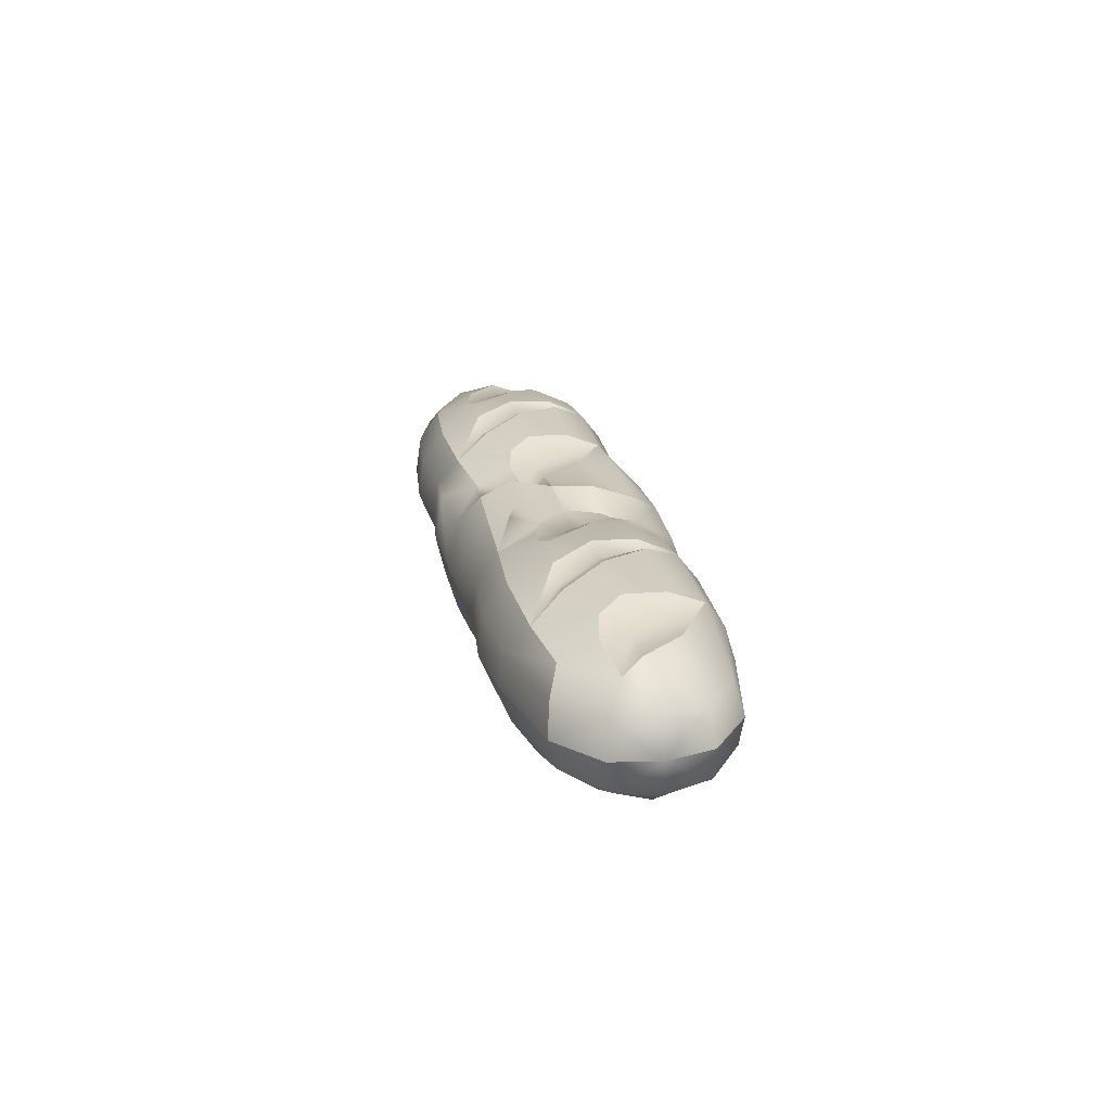
<metadata>
{"format":"obj","ext":"obj","renderer":"f3d","projection":"perspective","resolution":1024,"background":"white","views":[{"elev":20.7,"azim":80.1,"up":"+Y"}]}
</metadata>
<code>
o submesh_0_submesh_0.002
v -0.376 0.1009 0.06085
v -0.4092 0.09697 0.05863
v -0.4181 0.07509 0.1032
v -0.2994 0.08117 0.1099
v -0.4618 0.09094 0.04762
v -0.4873 0.06346 0.08867
v -0.2912 0.1059 0.05926
v -0.3658 0.1031 0.0523
v -0.1853 0.07603 0.1018
v -0.3356 0.1128 0.006454
v -0.4198 0.1043 -0.01003
v -0.3501 0.106 -0.04906
v -0.4208 0.1013 -0.04645
v -0.4667 0.09118 -0.04467
v -0.3541 0.0846 -0.09564
v -0.4193 0.08102 -0.0914
v -0.5077 0.05946 -0.08501
v -0.3562 0.04812 -0.1245
v -0.421 0.04599 -0.1193
v -0.5374 0.05201 -0.06693
v -0.5214 0.04157 -0.09198
v -0.4191 0.003362 -0.1296
v -0.5308 0.001423 -0.1001
v -0.3007 0.004572 -0.1402
v -0.2151 0.04682 -0.1205
v -0.3413 0.0853 -0.09647
v -0.2124 0.004793 -0.1313
v -0.1105 0.0528 -0.1309
v -0.203 0.08295 -0.09391
v -0.3088 0.1092 -0.05084
v -0.1097 0.07919 -0.1012
v -0.109 0.08721 -0.04597
v -0.1918 0.103 -0.04817
v -0.1121 0.005834 -0.1414
v -0.005941 0.05843 -0.1303
v -0.006402 0.006458 -0.1405
v -0.005811 0.07463 -0.09739
v -0.005577 0.09226 -0.04567
v -0.06864 0.08528 0.004005
v -0.005292 0.09446 0.003902
v -0.2678 0.1133 0.006059
v -0.1808 0.108 0.005373
v -0.2217 0.1014 0.05988
v -0.1539 0.09745 0.03396
v -0.5819 0.04317 -0.04725
v -0.5308 0.001423 -0.1001
v -0.5516 0.06115 -0.04491
v -0.5946 0.0447 0.00594
v -0.5935 -0.000947 -0.05219
v -0.6064 -0.003356 0.004759
v -0.5224 0.0853 0.006742
v -0.5813 0.03994 0.05878
v -0.5792 -0.05043 0.05524
v -0.5925 -0.005581 0.06149
v -0.5927 -0.05104 0.002425
v -0.5804 -0.04503 -0.05034
v -0.5935 -0.000947 -0.05219
v -0.5925 -0.005581 0.06149
v -0.5206 0.07614 0.05557
v -0.529 -0.007077 0.1084
v -0.5202 0.03564 0.1026
v -0.5308 0.001423 -0.1001
v -0.5194 -0.08032 -0.04888
v -0.5203 -0.09047 -0.000393
v -0.5203 -0.039 -0.0949
v -0.4869 -0.06654 -0.08213
v -0.5488 -0.06787 0.05204
v -0.5344 -0.05902 0.07393
v -0.5181 -0.04891 0.09884
v -0.529 -0.007077 0.1084
v -0.5044 -0.06639 0.0913
v -0.529 -0.007077 0.1084
v -0.4176 -0.05247 0.1243
v -0.416 -0.08677 0.09578
v -0.4179 -0.1061 0.0506
v -0.4638 -0.0966 0.0498
v -0.4169 -0.007467 0.136
v -0.3529 -0.05379 0.1284
v -0.3509 -0.08951 0.09886
v -0.3473 -0.1098 0.05195
v -0.4175 -0.1083 0.01425
v -0.3338 -0.1153 -0.003729
v -0.3647 -0.105 -0.04871
v -0.2905 -0.1067 -0.05691
v -0.3751 -0.1029 -0.05702
v -0.2998 -0.08113 -0.1067
v -0.1861 -0.07459 -0.1004
v -0.4082 -0.09945 -0.05418
v -0.4181 -0.07687 -0.09797
v -0.4604 -0.09441 -0.04222
v -0.1534 -0.09688 -0.03378
v -0.2213 -0.1013 -0.05858
v -0.1796 -0.1084 -0.005084
v -0.2662 -0.1148 -0.004455
v -0.1897 -0.1046 0.04854
v -0.3062 -0.1125 0.05298
v -0.2004 -0.08574 0.0947
v -0.3381 -0.09006 0.09947
v -0.1074 -0.08083 0.1005
v -0.1074 -0.08769 0.04532
v -0.108 -0.05516 0.1307
v -0.2125 -0.05045 0.1221
v -0.2982 -0.007036 0.1446
v -0.2102 -0.006035 0.1343
v -0.1096 -0.005748 0.1427
v -0.003763 -0.0593 0.1282
v -0.004002 -0.004978 0.1401
v -0.003962 -0.07477 0.09512
v -0.004349 -0.09127 0.04323
v -0.0681 -0.08418 -0.005085
v -0.00486 -0.09245 -0.006208
v -0.1853 0.07603 0.1018
v -0.2552 0.09026 0.06084
v -0.2912 0.1059 0.05926
v -0.3001 0.1029 0.005936
v -0.3356 0.1128 0.006454
v -0.2217 0.1014 0.05988
v -0.3301 0.09015 -0.05031
v -0.2678 0.1133 0.006059
v -0.3088 0.1092 -0.05084
v -0.3501 0.106 -0.04906
v -0.3477 0.08495 -0.09605
v -0.3413 0.0853 -0.09647
v -0.3541 0.0846 -0.09564
v -0.3562 0.04812 -0.1245
v -0.1121 0.08827 0.04232
v -0.1116 0.06498 0.08645
v -0.05426 0.06966 0.0294
v -0.1853 0.07603 0.1018
v -0.1539 0.09745 0.03396
v -0.003694 0.08563 0.09611
v -0.002762 0.1053 0.05697
v -0.005292 0.09446 0.003902
v -0.06864 0.08528 0.004005
v -0.1318 0.07968 0.004215
v -0.06864 0.08528 0.004005
v -0.109 0.08721 -0.04597
v -0.05426 0.06966 0.0294
v -0.1121 0.08827 0.04232
v -0.1539 0.09745 0.03396
v -0.1808 0.108 0.005373
v -0.1666 0.08549 -0.04794
v -0.203 0.08295 -0.09391
v -0.1918 0.103 -0.04817
v -0.004002 -0.004978 0.1401
v -0.004394 0.05288 0.1277
v -0.1096 0.05148 0.1336
v -0.1116 0.06498 0.08645
v -0.003694 0.08563 0.09611
v -0.1096 -0.005748 0.1427
v -0.2094 0.03928 0.1277
v -0.1853 0.07603 0.1018
v -0.2102 -0.006035 0.1343
v -0.2991 0.04183 0.1373
v -0.2982 -0.007036 0.1446
v -0.2994 0.08117 0.1099
v -0.4195 0.03843 0.1289
v -0.4181 0.07509 0.1032
v -0.4169 -0.007467 0.136
v -0.5202 0.03564 0.1026
v -0.529 -0.007077 0.1084
v -0.4873 0.06346 0.08867
v -0.5224 0.0853 0.006742
v -0.4895 0.06816 -0.02418
v -0.5374 0.05201 -0.06693
v -0.5516 0.06115 -0.04491
v -0.4667 0.09118 -0.04467
v -0.5077 0.05946 -0.08501
v -0.4618 0.09094 0.04762
v -0.4352 0.08303 0.006146
v -0.4198 0.1043 -0.01003
v -0.376 0.1009 0.06085
v -0.4092 0.09697 0.05863
v -0.3658 0.1031 0.0523
v 0.1714 0.07747 0.09971
v 0.1021 0.09488 0.07521
v 0.06889 0.0979 0.06362
v 0.06817 0.08185 0.09781
v 0.1278 0.09332 0.04414
v 0.1803 0.09935 0.05515
v -0.002762 0.1053 0.05697
v 0.06709 0.08768 0.003258
v -0.003694 0.08563 0.09611
v -0.005292 0.09446 0.003902
v 0.4042 0.07841 0.09833
v 0.3343 0.09264 0.05736
v 0.2984 0.1083 0.05577
v 0.2894 0.1053 0.002453
v 0.2539 0.1152 0.00297
v 0.3679 0.1038 0.05639
v 0.2594 0.09253 -0.0538
v 0.3217 0.1157 0.002576
v 0.2807 0.1116 -0.05432
v 0.2395 0.1084 -0.05254
v 0.2418 0.08733 -0.09954
v 0.2483 0.08768 -0.09996
v 0.2354 0.08698 -0.09912
v 0.2334 0.0505 -0.128
v 0.4774 0.09065 0.03883
v 0.4779 0.06735 0.08296
v 0.5353 0.07204 0.02591
v 0.4042 0.07841 0.09833
v 0.4356 0.09983 0.03047
v 0.5112 0.03981 0.09651
v 0.5717 0.0446 0.05197
v 0.5844 0.04946 -0.001025
v 0.5209 0.08766 0.000521
v 0.5203 0.000187 0.09974
v 0.5831 0.002558 0.0518
v 0.5959 0.004967 -0.00515
v 0.5711 0.04783 -0.05406
v 0.4806 0.08959 -0.04946
v 0.51 0.04573 -0.09808
v 0.5821 0.007192 -0.06188
v 0.5186 0.008688 -0.1088
v 0.5686 -0.03375 -0.0625
v 0.5821 0.007192 -0.06188
v 0.5821 -0.0395 -0.01001
v 0.5697 -0.03914 0.04308
v 0.5831 0.002558 0.0518
v 0.5074 -0.02891 -0.1058
v 0.533 -0.06213 -0.03651
v 0.5186 0.008688 -0.1088
v 0.5193 -0.07842 -0.0113
v 0.48 -0.08192 0.03911
v 0.5096 -0.03881 0.08797
v 0.5203 0.000187 0.09974
v 0.387 -0.07997 0.08849
v 0.3749 -0.04468 0.1159
v 0.3783 -0.001961 0.1295
v 0.2902 -0.002961 0.1398
v 0.2345 -0.04802 0.1221
v 0.2494 -0.08429 0.09325
v 0.2813 -0.1067 0.04676
v 0.3978 -0.09884 0.04232
v 0.3212 -0.1091 -0.01067
v 0.4079 -0.1026 -0.0113
v 0.3662 -0.0955 -0.06479
v 0.4341 -0.09111 -0.04
v 0.4014 -0.06882 -0.1066
v 0.4754 -0.08121 -0.04882
v 0.2876 -0.07536 -0.1129
v 0.297 -0.1009 -0.06313
v 0.4749 -0.05709 -0.09231
v 0.2124 -0.09712 -0.06323
v 0.2227 -0.09928 -0.05492
v 0.2537 -0.1095 -0.009946
v 0.1693 -0.0711 -0.1042
v 0.1793 -0.09368 -0.0604
v 0.1699 -0.1025 0.008031
v 0.2401 -0.1041 0.04573
v 0.1695 -0.1004 0.04439
v 0.1236 -0.09083 0.04358
v 0.2366 -0.08375 0.09264
v 0.1715 -0.081 0.08956
v 0.08309 -0.07083 0.08456
v 0.1698 -0.0467 0.1181
v 0.1716 -0.003392 0.1312
v 0.08791 -0.004156 0.136
v 0.09672 -0.05181 0.125
v 0.05314 -0.06377 0.06718
v -0.003962 -0.07477 0.09512
v -0.003763 -0.0593 0.1282
v -0.004002 -0.004978 0.1401
v -0.004349 -0.09127 0.04323
v 0.03873 -0.0685 0.04549
v -0.00486 -0.09245 -0.006208
v 0.06718 -0.0847 -0.00661
v 0.3744 0.0492 -0.124
v 0.3761 0.008867 -0.1362
v 0.2878 0.008647 -0.145
v 0.2334 0.0505 -0.128
v 0.2483 0.08768 -0.09996
v 0.3865 0.08533 -0.0974
v 0.2807 0.1116 -0.05432
v 0.3978 0.1054 -0.05165
v 0.3217 0.1157 0.002576
v 0.4087 0.1104 0.00189
v 0.3679 0.1038 0.05639
v 0.2901 0.08355 0.1064
v 0.2984 0.1083 0.05577
v 0.1714 0.07747 0.09971
v 0.2135 0.1033 0.05737
v 0.2237 0.1054 0.04882
v 0.2539 0.1152 0.00297
v 0.1803 0.09935 0.05515
v 0.1697 0.1066 -0.01351
v 0.2395 0.1084 -0.05254
v 0.1687 0.1037 -0.04993
v 0.1228 0.09356 -0.04816
v 0.2354 0.08698 -0.09912
v 0.1702 0.08339 -0.09488
v 0.08175 0.07208 -0.08818
v 0.1685 0.04837 -0.1228
v 0.1693 0.007436 -0.1345
v 0.08559 0.006966 -0.1379
v 0.09502 0.05236 -0.1286
v 0.05209 0.06496 -0.07009
v -0.005811 0.07463 -0.09739
v -0.005941 0.05843 -0.1303
v -0.006402 0.006458 -0.1405
v -0.005577 0.09226 -0.04567
v 0.03793 0.06996 -0.0482
v -0.005292 0.09446 0.003902
v 0.06709 0.08768 0.003258
v 0.4577 0.08206 0.000732
v 0.5209 0.08766 0.000521
v 0.4806 0.08959 -0.04946
v 0.5353 0.07204 0.02591
v 0.4774 0.09065 0.03883
v 0.4356 0.09983 0.03047
v 0.4087 0.1104 0.00189
v 0.4229 0.08787 -0.05142
v 0.3865 0.08533 -0.0974
v 0.3978 0.1054 -0.05165
v 0.3801 0.04166 0.1242
v 0.5112 0.03981 0.09651
v 0.4779 0.06735 0.08296
v 0.4042 0.07841 0.09833
v 0.3783 -0.001961 0.1295
v 0.5203 0.000187 0.09974
v 0.2905 0.04421 0.1338
v 0.2902 -0.002961 0.1398
v 0.2901 0.08355 0.1064
v 0.17 0.04081 0.1254
v 0.1714 0.07747 0.09971
v 0.1716 -0.003392 0.1312
v 0.07961 0.04645 0.1265
v 0.08791 -0.004156 0.136
v 0.06817 0.08185 0.09781
v -0.004394 0.05288 0.1277
v -0.004002 -0.004978 0.1401
v -0.003694 0.08563 0.09611
v 0.06709 0.08768 0.003258
v 0.09999 0.07054 -0.02766
v 0.05209 0.06496 -0.07009
v 0.03793 0.06996 -0.0482
v 0.1228 0.09356 -0.04816
v 0.08175 0.07208 -0.08818
v 0.1278 0.09332 0.04414
v 0.1543 0.08541 0.002663
v 0.1697 0.1066 -0.01351
v 0.2135 0.1033 0.05737
v 0.1803 0.09935 0.05515
v 0.2237 0.1054 0.04882
v -0.1861 -0.07459 -0.1004
v -0.2549 -0.09058 -0.05876
v -0.2905 -0.1067 -0.05691
v -0.2985 -0.1049 -0.003589
v -0.3338 -0.1153 -0.003729
v -0.2213 -0.1013 -0.05858
v -0.3277 -0.09379 0.0532
v -0.2662 -0.1148 -0.004455
v -0.3062 -0.1125 0.05298
v -0.3473 -0.1098 0.05195
v -0.3445 -0.08978 0.09916
v -0.3381 -0.09006 0.09947
v -0.3509 -0.08951 0.09886
v -0.3529 -0.05379 0.1284
v -0.112 -0.08698 -0.0426
v -0.1126 -0.06287 -0.08609
v -0.05441 -0.06789 -0.03029
v -0.1861 -0.07459 -0.1004
v -0.1534 -0.09688 -0.03378
v -0.004921 -0.08174 -0.09791
v -0.003075 -0.1021 -0.05933
v -0.00486 -0.09245 -0.006208
v -0.0681 -0.08418 -0.005085
v -0.1312 -0.07948 -0.004145
v -0.0681 -0.08418 -0.005085
v -0.1074 -0.08769 0.04532
v -0.05441 -0.06789 -0.03029
v -0.112 -0.08698 -0.0426
v -0.1534 -0.09688 -0.03378
v -0.1796 -0.1084 -0.005084
v -0.1648 -0.08682 0.04826
v -0.2004 -0.08574 0.0947
v -0.1897 -0.1046 0.04854
v -0.006402 0.006458 -0.1405
v -0.006589 -0.04848 -0.1287
v -0.1115 -0.04843 -0.1328
v -0.1126 -0.06287 -0.08609
v -0.004921 -0.08174 -0.09791
v -0.1121 0.005834 -0.1414
v -0.211 -0.03778 -0.125
v -0.1861 -0.07459 -0.1004
v -0.2124 0.004793 -0.1313
v -0.3005 -0.04138 -0.1332
v -0.3007 0.004572 -0.1402
v -0.2998 -0.08113 -0.1067
v -0.4204 -0.03984 -0.1228
v -0.4181 -0.07687 -0.09797
v -0.4191 0.003362 -0.1296
v -0.5203 -0.039 -0.0949
v -0.5308 0.001423 -0.1001
v -0.4869 -0.06654 -0.08213
v -0.5203 -0.09047 -0.000393
v -0.4872 -0.07357 0.03023
v -0.5344 -0.05902 0.07393
v -0.5488 -0.06787 0.05204
v -0.4638 -0.0966 0.0498
v -0.5044 -0.06639 0.0913
v -0.4604 -0.09441 -0.04222
v -0.4334 -0.087 -0.001179
v -0.4175 -0.1083 0.01425
v -0.3751 -0.1029 -0.05702
v -0.4082 -0.09945 -0.05418
v -0.3647 -0.105 -0.04871
v 0.1693 -0.0711 -0.1042
v 0.1009 -0.08991 -0.07901
v 0.0681 -0.09362 -0.06699
v 0.0666 -0.07694 -0.1007
v 0.127 -0.08864 -0.04844
v 0.1793 -0.09368 -0.0604
v -0.003075 -0.1021 -0.05933
v 0.06718 -0.0847 -0.00661
v -0.004921 -0.08174 -0.09791
v -0.00486 -0.09245 -0.006208
v 0.4014 -0.06882 -0.1066
v 0.3326 -0.08481 -0.06498
v 0.297 -0.1009 -0.06313
v 0.289 -0.09912 -0.009806
v 0.2537 -0.1095 -0.009946
v 0.3662 -0.0955 -0.06479
v 0.2598 -0.08802 0.04698
v 0.3212 -0.1091 -0.01067
v 0.2813 -0.1067 0.04676
v 0.2401 -0.1041 0.04573
v 0.2429 -0.08401 0.09294
v 0.2494 -0.08429 0.09325
v 0.2366 -0.08375 0.09264
v 0.2345 -0.04802 0.1221
v 0.4563 -0.07371 -0.01036
v 0.5193 -0.07842 -0.0113
v 0.48 -0.08192 0.03911
v 0.533 -0.06213 -0.03651
v 0.4754 -0.08121 -0.04882
v 0.4341 -0.09111 -0.04
v 0.4079 -0.1026 -0.0113
v 0.4226 -0.08105 0.04204
v 0.387 -0.07997 0.08849
v 0.3978 -0.09884 0.04232
v 0.3764 -0.03201 -0.1312
v 0.5074 -0.02891 -0.1058
v 0.4749 -0.05709 -0.09231
v 0.4014 -0.06882 -0.1066
v 0.3761 0.008867 -0.1362
v 0.5186 0.008688 -0.1088
v 0.287 -0.03561 -0.1394
v 0.2878 0.008647 -0.145
v 0.2876 -0.07536 -0.1129
v 0.1671 -0.03407 -0.129
v 0.1693 -0.0711 -0.1042
v 0.1693 0.007436 -0.1345
v 0.07703 -0.04092 -0.1288
v 0.08559 0.006966 -0.1379
v 0.0666 -0.07694 -0.1007
v -0.006589 -0.04848 -0.1287
v -0.006402 0.006458 -0.1405
v -0.004921 -0.08174 -0.09791
v 0.06718 -0.0847 -0.00661
v 0.1002 -0.0678 0.02401
v 0.05314 -0.06377 0.06718
v 0.03873 -0.0685 0.04549
v 0.1236 -0.09083 0.04358
v 0.08309 -0.07083 0.08456
v 0.127 -0.08864 -0.04844
v 0.154 -0.08123 -0.007396
v 0.1699 -0.1025 0.008031
v 0.2124 -0.09712 -0.06323
v 0.1793 -0.09368 -0.0604
v 0.2227 -0.09928 -0.05492
f 1 2 3
f 3 4 1
f 5 6 3
f 3 2 5
f 1 4 7
f 7 8 1
f 4 9 7
f 8 7 10
f 10 11 8
f 11 10 12
f 12 13 11
f 11 13 14
f 12 15 16
f 16 13 12
f 13 16 17
f 17 14 13
f 16 15 18
f 18 19 16
f 17 16 19
f 20 17 21
f 19 21 17
f 22 19 18
f 19 22 23
f 23 21 19
f 24 18 25
f 24 22 18
f 25 18 26
f 24 25 27
f 28 25 29
f 27 25 28
f 26 29 25
f 29 26 30
f 31 29 32
f 29 31 28
f 30 33 29
f 28 34 27
f 35 28 31
f 28 35 36
f 36 34 28
f 31 37 35
f 37 31 32
f 38 32 39
f 32 38 37
f 39 40 38
f 41 42 33
f 33 30 41
f 42 41 43
f 43 44 42
f 44 43 9
f 20 21 45
f 45 21 46
f 20 45 47
f 47 45 48
f 45 49 50
f 50 48 45
f 46 49 45
f 48 51 47
f 51 48 52
f 52 48 50
f 53 54 50
f 50 55 53
f 56 55 50
f 50 57 56
f 50 58 52
f 52 59 51
f 52 58 60
f 60 61 52
f 52 61 6
f 6 59 52
f 5 51 59
f 59 6 5
f 56 57 62
f 56 63 64
f 64 55 56
f 62 65 56
f 56 65 66
f 66 63 56
f 55 64 67
f 67 53 55
f 68 69 53
f 53 69 70
f 70 54 53
f 68 53 67
f 68 71 69
f 72 69 73
f 73 69 71
f 71 74 73
f 75 74 71
f 71 76 75
f 77 73 78
f 78 73 74
f 73 77 72
f 74 79 78
f 80 79 74
f 74 75 80
f 80 75 81
f 81 75 76
f 81 82 80
f 82 81 83
f 83 84 82
f 84 83 85
f 86 87 84
f 85 86 84
f 85 88 89
f 89 86 85
f 89 88 90
f 90 66 89
f 63 66 90
f 90 64 63
f 91 92 87
f 92 91 93
f 93 94 92
f 94 93 95
f 95 96 94
f 96 95 97
f 97 98 96
f 99 97 100
f 97 99 101
f 101 102 97
f 98 97 102
f 102 78 98
f 103 78 102
f 103 77 78
f 104 102 101
f 103 102 104
f 101 105 104
f 106 101 99
f 101 106 107
f 107 105 101
f 99 108 106
f 108 99 100
f 109 100 110
f 100 109 108
f 110 111 109
f 112 113 114
f 115 116 114
f 114 113 115
f 112 117 113
f 115 113 117
f 116 115 118
f 117 119 115
f 115 119 120
f 120 118 115
f 118 121 116
f 121 118 122
f 118 120 123
f 123 122 118
f 122 124 121
f 125 124 122
f 125 122 123
f 126 127 128
f 129 127 126
f 126 130 129
f 128 127 131
f 131 132 128
f 133 134 128
f 128 132 133
f 135 136 137
f 136 135 138
f 135 139 138
f 140 139 135
f 135 141 140
f 137 142 135
f 141 135 142
f 143 142 137
f 143 144 142
f 142 144 141
f 145 146 147
f 148 147 146
f 146 149 148
f 147 150 145
f 150 147 151
f 151 147 148
f 148 152 151
f 151 153 150
f 151 154 155
f 155 153 151
f 151 152 156
f 156 154 151
f 157 154 156
f 156 158 157
f 155 154 157
f 157 159 155
f 157 160 161
f 161 159 157
f 157 158 162
f 162 160 157
f 163 164 165
f 165 166 163
f 167 168 165
f 165 164 167
f 163 169 170
f 170 164 163
f 167 164 170
f 170 171 167
f 171 170 172
f 170 169 173
f 173 172 170
f 172 174 171
f 175 176 177
f 177 178 175
f 179 176 175
f 175 180 179
f 177 176 179
f 181 177 182
f 179 182 177
f 183 178 177
f 177 181 183
f 182 184 181
f 185 186 187
f 188 189 187
f 187 186 188
f 185 190 186
f 188 186 190
f 189 188 191
f 190 192 188
f 188 192 193
f 193 191 188
f 191 194 189
f 194 191 195
f 191 193 196
f 196 195 191
f 195 197 194
f 198 197 195
f 198 195 196
f 199 200 201
f 202 200 199
f 199 203 202
f 201 200 204
f 204 205 201
f 201 205 206
f 201 206 207
f 205 204 208
f 205 209 210
f 210 206 205
f 208 209 205
f 207 206 211
f 211 206 210
f 211 212 207
f 212 211 213
f 211 214 215
f 215 213 211
f 210 214 211
f 216 217 210
f 210 218 216
f 219 218 210
f 210 220 219
f 221 216 222
f 222 216 218
f 216 221 223
f 223 217 216
f 224 218 219
f 222 218 224
f 225 219 226
f 219 225 224
f 219 220 227
f 227 226 219
f 226 228 225
f 229 226 227
f 226 229 228
f 227 230 229
f 231 232 229
f 229 232 233
f 233 228 229
f 231 229 230
f 234 235 228
f 228 233 234
f 235 234 236
f 236 237 235
f 237 236 238
f 238 239 237
f 239 238 240
f 241 239 240
f 242 240 243
f 240 244 241
f 241 244 222
f 222 244 221
f 245 242 243
f 243 246 245
f 246 243 247
f 248 242 245
f 245 249 248
f 247 250 246
f 250 247 251
f 251 252 250
f 250 252 253
f 251 254 255
f 255 252 251
f 252 255 256
f 256 253 252
f 255 254 232
f 232 257 255
f 256 255 257
f 258 257 232
f 231 258 232
f 259 260 257
f 257 258 259
f 257 260 256
f 261 256 262
f 256 260 263
f 263 262 256
f 260 259 264
f 264 263 260
f 261 262 265
f 265 266 261
f 266 265 267
f 267 268 266
f 269 213 215
f 215 270 269
f 271 272 269
f 269 272 273
f 273 274 269
f 213 269 274
f 271 269 270
f 213 274 212
f 275 276 274
f 274 273 275
f 276 275 277
f 277 278 276
f 278 277 279
f 279 203 278
f 203 279 202
f 280 202 281
f 282 280 283
f 283 280 281
f 281 284 283
f 284 281 285
f 283 286 282
f 285 287 284
f 287 285 288
f 288 289 287
f 287 289 290
f 288 291 292
f 292 289 288
f 289 292 293
f 293 290 289
f 292 291 272
f 272 294 292
f 293 292 294
f 295 294 272
f 271 295 272
f 296 297 294
f 294 295 296
f 294 297 293
f 298 293 299
f 293 297 300
f 300 299 293
f 297 296 301
f 301 300 297
f 298 299 302
f 302 303 298
f 303 302 304
f 304 305 303
f 306 307 308
f 307 306 309
f 306 310 309
f 311 310 306
f 306 312 311
f 308 313 306
f 312 306 313
f 314 313 308
f 314 315 313
f 313 315 312
f 316 317 318
f 318 319 316
f 316 320 321
f 321 317 316
f 316 322 323
f 323 320 316
f 316 319 324
f 324 322 316
f 325 322 324
f 324 326 325
f 323 322 325
f 325 327 323
f 328 325 326
f 325 328 329
f 329 327 325
f 326 330 328
f 331 328 330
f 328 331 332
f 332 329 328
f 330 333 331
f 334 335 336
f 336 337 334
f 338 339 336
f 336 335 338
f 334 340 341
f 341 335 334
f 338 335 341
f 341 342 338
f 342 341 343
f 341 340 344
f 344 343 341
f 343 345 342
f 346 347 348
f 349 350 348
f 348 347 349
f 346 351 347
f 349 347 351
f 350 349 352
f 351 353 349
f 349 353 354
f 354 352 349
f 352 355 350
f 355 352 356
f 352 354 357
f 357 356 352
f 356 358 355
f 359 358 356
f 359 356 357
f 360 361 362
f 363 361 360
f 360 364 363
f 362 361 365
f 365 366 362
f 367 368 362
f 362 366 367
f 369 370 371
f 370 369 372
f 369 373 372
f 374 373 369
f 369 375 374
f 371 376 369
f 375 369 376
f 377 376 371
f 377 378 376
f 376 378 375
f 379 380 381
f 382 381 380
f 380 383 382
f 381 384 379
f 384 381 385
f 385 381 382
f 382 386 385
f 385 387 384
f 385 388 389
f 389 387 385
f 385 386 390
f 390 388 385
f 391 388 390
f 390 392 391
f 389 388 391
f 391 393 389
f 391 394 395
f 395 393 391
f 391 392 396
f 396 394 391
f 397 398 399
f 399 400 397
f 401 402 399
f 399 398 401
f 397 403 404
f 404 398 397
f 401 398 404
f 404 405 401
f 405 404 406
f 404 403 407
f 407 406 404
f 406 408 405
f 409 410 411
f 411 412 409
f 413 410 409
f 409 414 413
f 411 410 413
f 415 411 416
f 413 416 411
f 417 412 411
f 411 415 417
f 416 418 415
f 419 420 421
f 422 423 421
f 421 420 422
f 419 424 420
f 422 420 424
f 423 422 425
f 424 426 422
f 422 426 427
f 427 425 422
f 425 428 423
f 428 425 429
f 425 427 430
f 430 429 425
f 429 431 428
f 432 431 429
f 432 429 430
f 433 434 435
f 434 433 436
f 433 437 436
f 438 437 433
f 433 439 438
f 435 440 433
f 439 433 440
f 441 440 435
f 441 442 440
f 440 442 439
f 443 444 445
f 445 446 443
f 443 447 448
f 448 444 443
f 443 449 450
f 450 447 443
f 443 446 451
f 451 449 443
f 452 449 451
f 451 453 452
f 450 449 452
f 452 454 450
f 455 452 453
f 452 455 456
f 456 454 452
f 453 457 455
f 458 455 457
f 455 458 459
f 459 456 455
f 457 460 458
f 461 462 463
f 463 464 461
f 465 466 463
f 463 462 465
f 461 467 468
f 468 462 461
f 465 462 468
f 468 469 465
f 469 468 470
f 468 467 471
f 471 470 468
f 470 472 469

</code>
